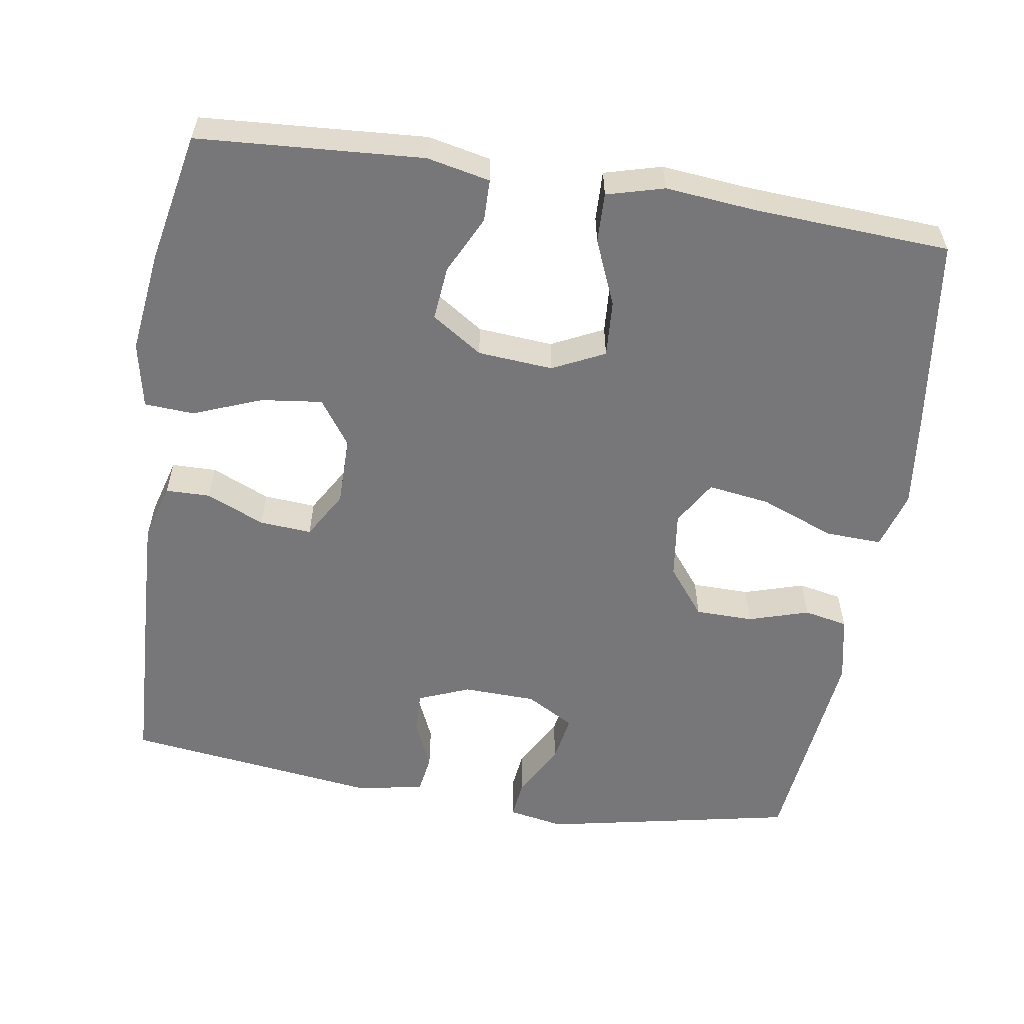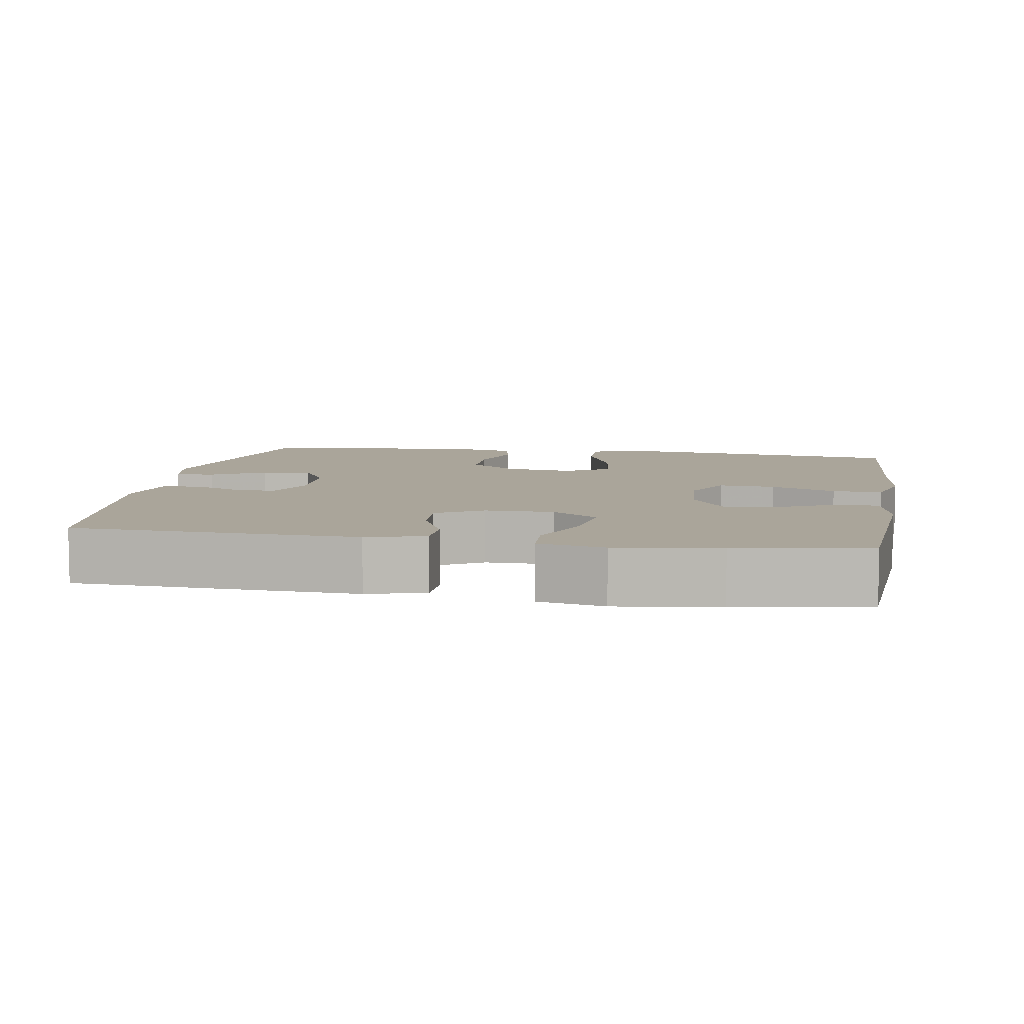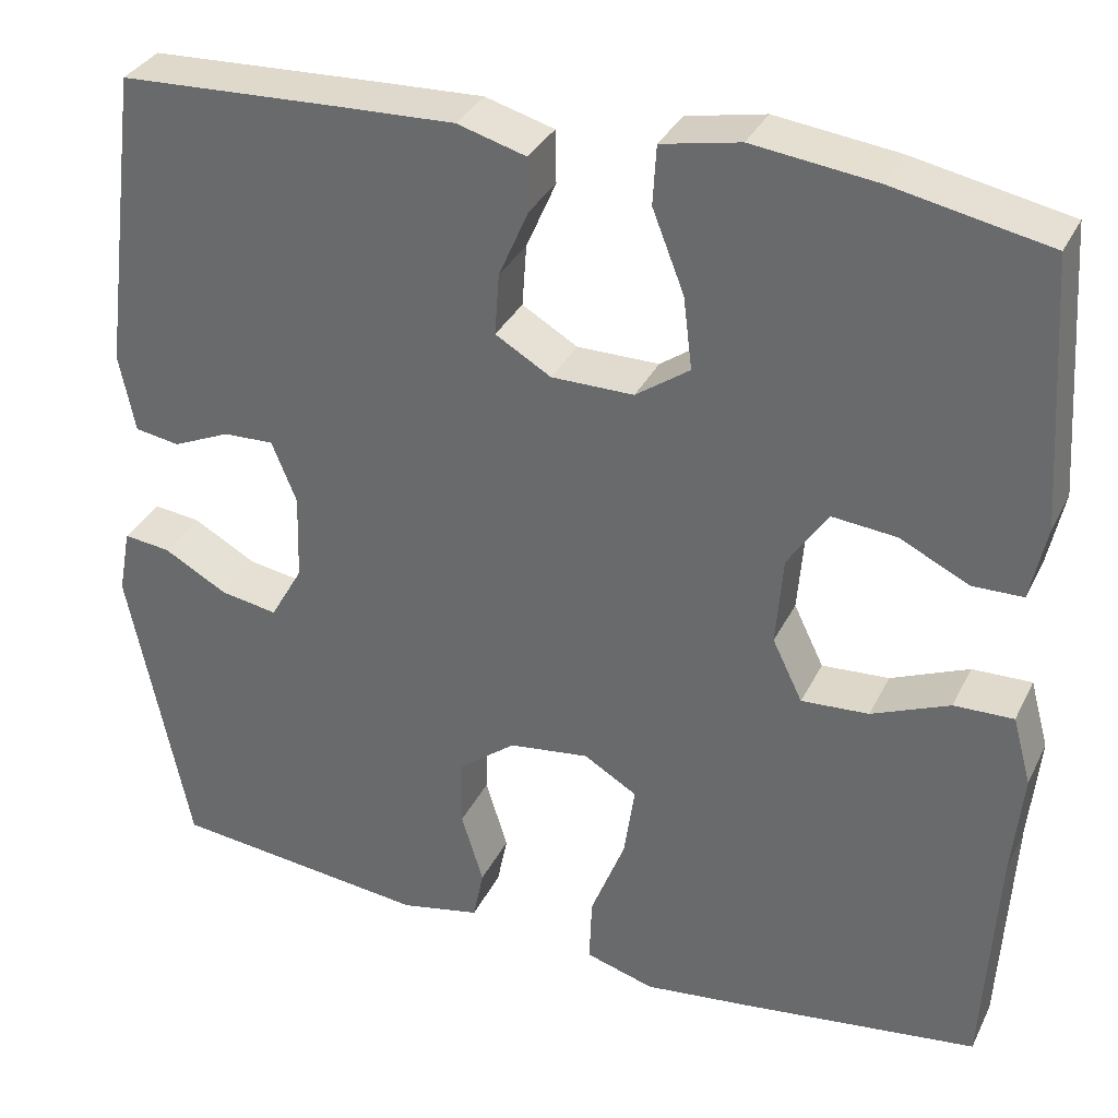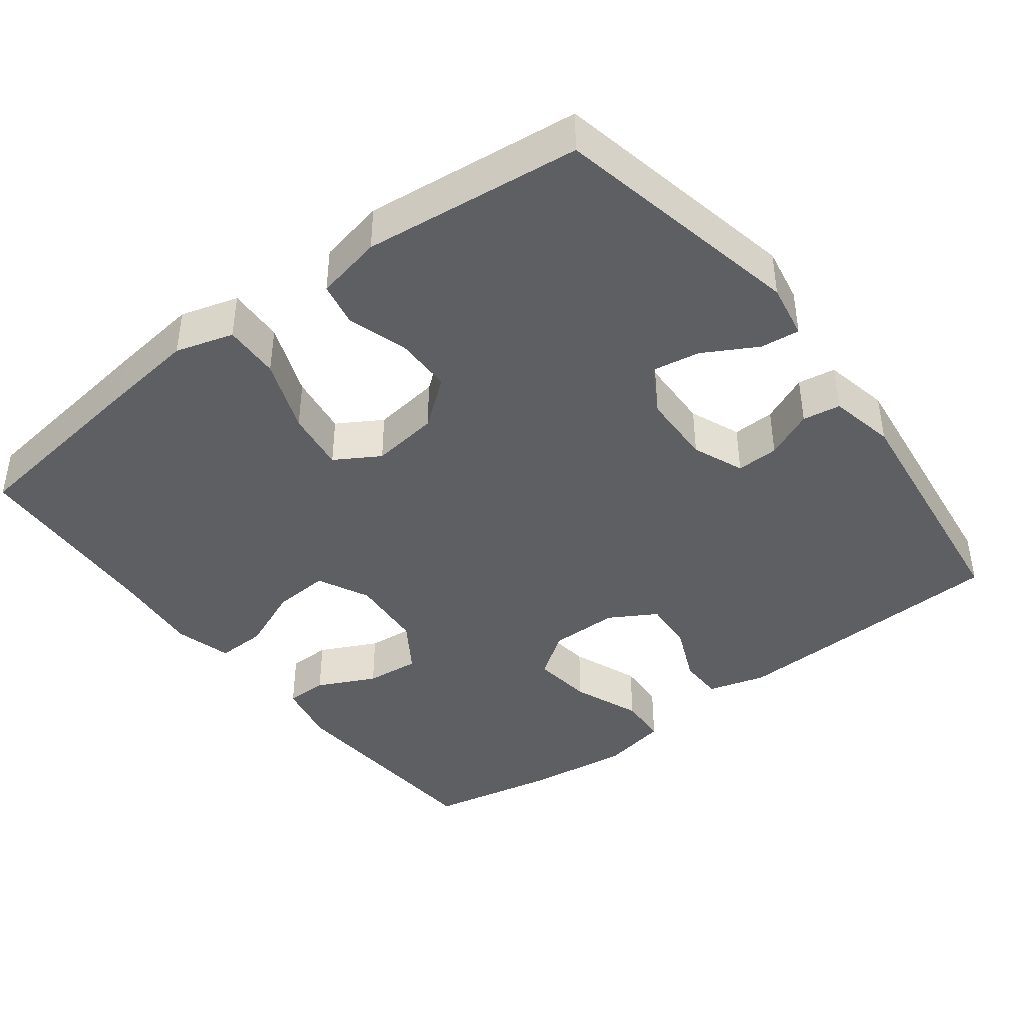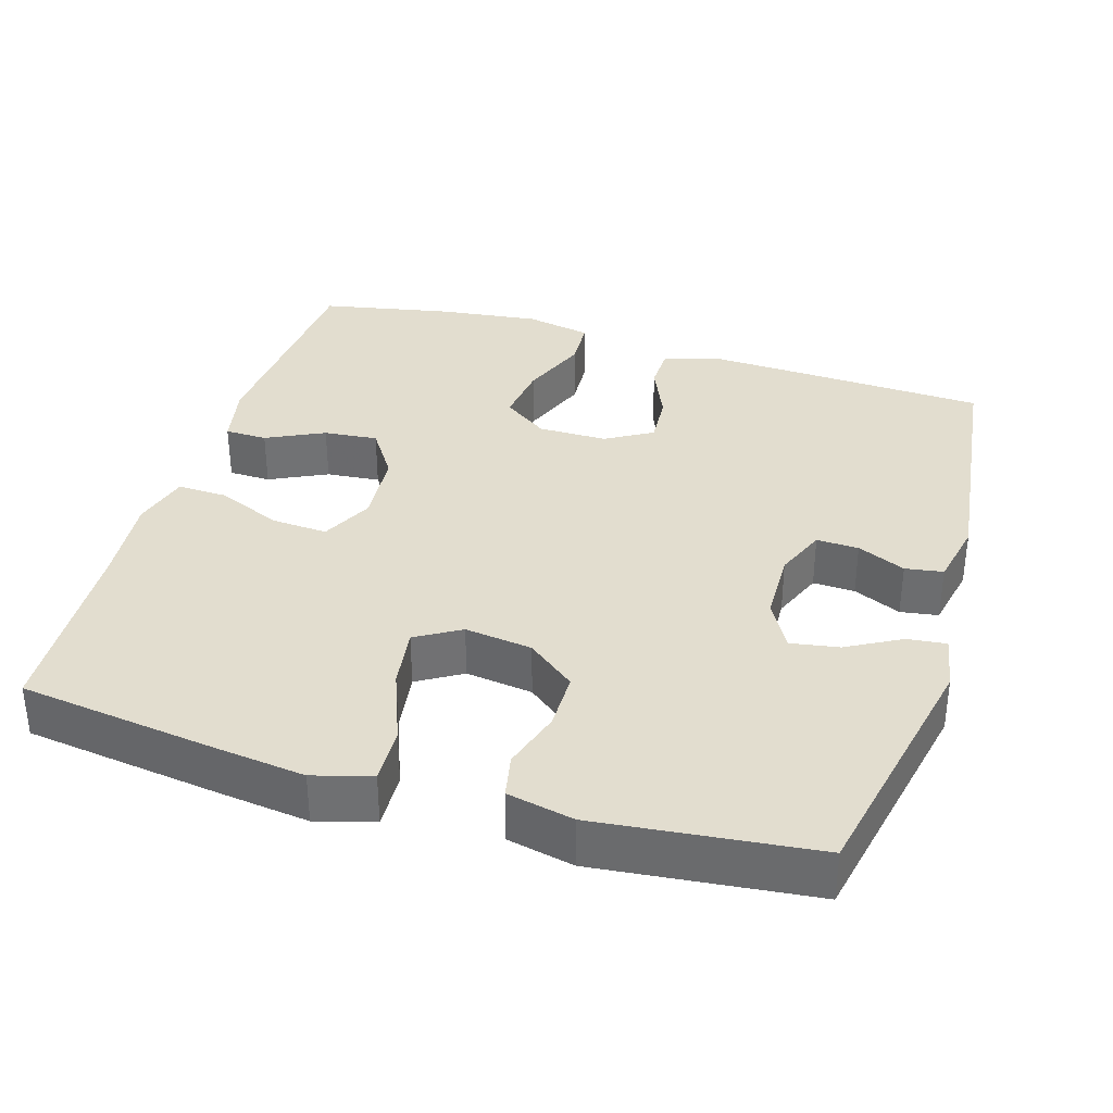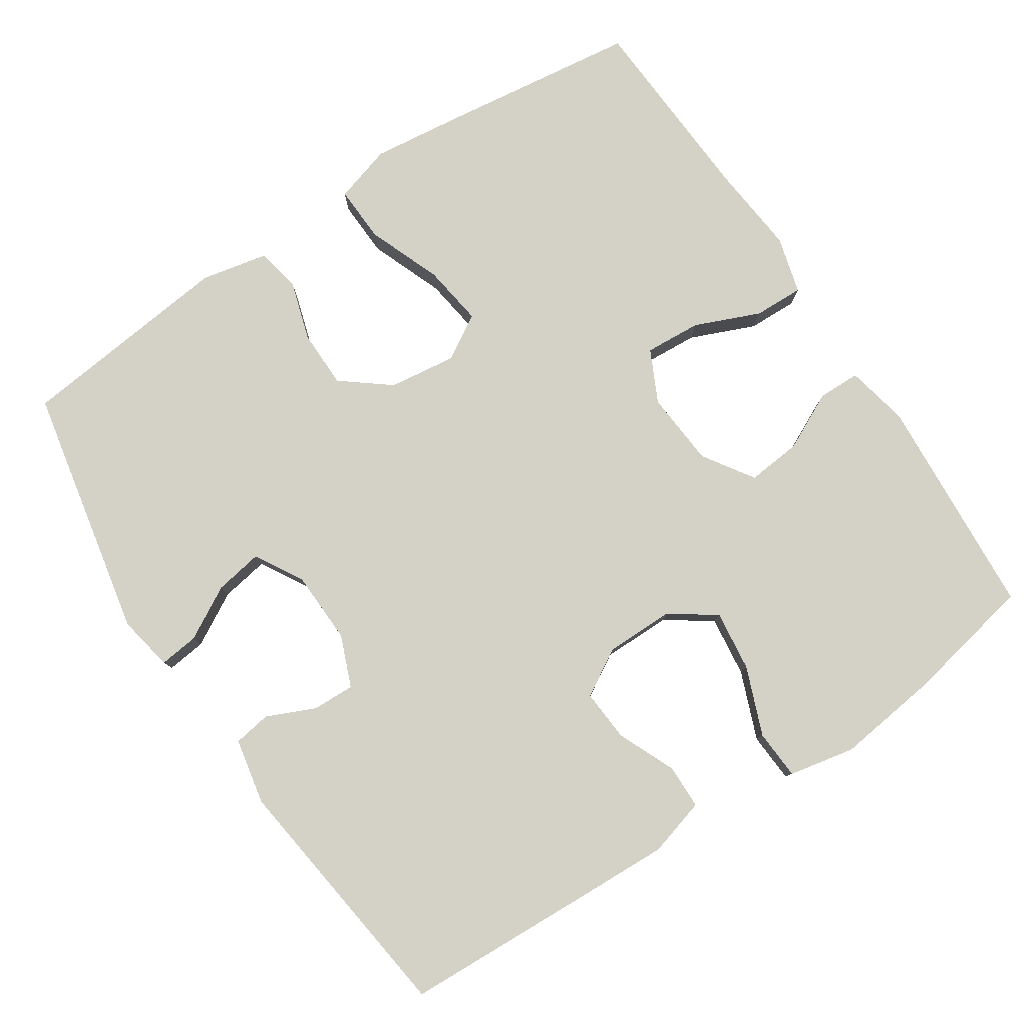
<metadata>
{"format":"obj","ext":"obj","renderer":"f3d","projection":"perspective","resolution":1024,"background":"white","views":[{"elev":-57.2,"azim":81.0,"up":"+Y"},{"elev":7.6,"azim":9.6,"up":"+Y"},{"elev":33.6,"azim":23.2,"up":"+Z"},{"elev":-41.6,"azim":-142.6,"up":"+Y"},{"elev":35.0,"azim":-163.0,"up":"+Y"},{"elev":79.8,"azim":-33.5,"up":"+Y"}]}
</metadata>
<code>
v 0.5 0.07 -0.5
v 0.235 0.07 -0.535
v 0.111 0.07 -0.55
v 0.033 0.07 -0.527
v 0.036 0.07 -0.451
v 0.075 0.07 -0.351
v 0.087 0.07 -0.268
v 0.027 0.07 -0.232
v -0.064 0.07 -0.244
v -0.129 0.07 -0.295
v -0.13 0.07 -0.373
v -0.105 0.07 -0.454
v -0.117 0.07 -0.513
v -0.207 0.07 -0.532
v -0.5 0.07 -0.5
v -0.569 0.07 -0.16
v -0.555 0.07 -0.085
v -0.502 0.07 -0.091
v -0.43 0.07 -0.131
v -0.365 0.07 -0.142
v -0.328 0.07 -0.077
v -0.325 0.07 0.021
v -0.353 0.07 0.09
v -0.41 0.07 0.088
v -0.475 0.07 0.059
v -0.526 0.07 0.067
v -0.544 0.07 0.156
v -0.5 0.07 0.5
v -0.241 0.07 0.512
v -0.118 0.07 0.517
v -0.04 0.07 0.495
v -0.039 0.07 0.435
v -0.073 0.07 0.357
v -0.078 0.07 0.287
v -0.015 0.07 0.25
v 0.078 0.07 0.25
v 0.139 0.07 0.293
v 0.129 0.07 0.375
v 0.093 0.07 0.467
v 0.097 0.07 0.534
v 0.186 0.07 0.552
v 0.324 0.07 0.535
v 0.5 0.07 0.5
v 0.52 0.07 0.198
v 0.502 0.07 0.113
v 0.445 0.07 0.112
v 0.367 0.07 0.15
v 0.294 0.07 0.157
v 0.249 0.07 0.089
v 0.241 0.07 -0.012
v 0.275 0.07 -0.082
v 0.351 0.07 -0.077
v 0.439 0.07 -0.04
v 0.506 0.07 -0.038
v 0.527 0.07 -0.115
v 0.515 0.07 -0.237
v 0.5 0 -0.5
v 0.235 0 -0.535
v 0.111 0 -0.55
v 0.033 0 -0.527
v 0.036 0 -0.451
v 0.075 0 -0.351
v 0.087 0 -0.268
v 0.027 0 -0.232
v -0.064 0 -0.244
v -0.129 0 -0.295
v -0.13 0 -0.373
v -0.105 0 -0.454
v -0.117 0 -0.513
v -0.207 0 -0.532
v -0.5 0 -0.5
v -0.569 0 -0.16
v -0.555 0 -0.085
v -0.502 0 -0.091
v -0.43 0 -0.131
v -0.365 0 -0.142
v -0.328 0 -0.077
v -0.325 0 0.021
v -0.353 0 0.09
v -0.41 0 0.088
v -0.475 0 0.059
v -0.526 0 0.067
v -0.544 0 0.156
v -0.5 0 0.5
v -0.241 0 0.512
v -0.118 0 0.517
v -0.04 0 0.495
v -0.039 0 0.435
v -0.073 0 0.357
v -0.078 0 0.287
v -0.015 0 0.25
v 0.078 0 0.25
v 0.139 0 0.293
v 0.129 0 0.375
v 0.093 0 0.467
v 0.097 0 0.534
v 0.186 0 0.552
v 0.324 0 0.535
v 0.5 0 0.5
v 0.52 0 0.198
v 0.502 0 0.113
v 0.445 0 0.112
v 0.367 0 0.15
v 0.294 0 0.157
v 0.249 0 0.089
v 0.241 0 -0.012
v 0.275 0 -0.082
v 0.351 0 -0.077
v 0.439 0 -0.04
v 0.506 0 -0.038
v 0.527 0 -0.115
v 0.515 0 -0.237
f 53 54 55 56
f 52 53 56 1
f 51 52 1 2
f 50 51 2 3
f 49 50 3 4
f 44 45 46 47
f 44 47 48
f 43 44 48
f 42 43 48 49
f 38 39 40 41
f 37 38 41 42
f 30 31 32 33
f 30 33 34
f 29 30 34
f 28 29 34
f 27 28 34 35
f 24 25 26 27
f 23 24 27 35
f 16 17 18 19
f 16 19 20
f 15 16 20
f 14 15 20 21
f 11 12 13 14
f 10 11 14 21
f 49 4 5 6
f 49 6 7
f 37 42 49 7
f 36 37 7 8
f 22 23 35 36
f 22 36 8 9
f 9 10 21 22
f 112 111 110 109
f 57 112 109 108
f 58 57 108 107
f 59 58 107 106
f 60 59 106 105
f 103 102 101 100
f 104 103 100
f 104 100 99
f 105 104 99 98
f 97 96 95 94
f 98 97 94 93
f 89 88 87 86
f 90 89 86
f 90 86 85
f 90 85 84
f 91 90 84 83
f 83 82 81 80
f 91 83 80 79
f 75 74 73 72
f 76 75 72
f 76 72 71
f 77 76 71 70
f 70 69 68 67
f 77 70 67 66
f 62 61 60 105
f 63 62 105
f 63 105 98 93
f 64 63 93 92
f 92 91 79 78
f 65 64 92 78
f 78 77 66 65
f 1 57 58 2
f 2 58 59 3
f 3 59 60 4
f 4 60 61 5
f 5 61 62 6
f 6 62 63 7
f 7 63 64 8
f 8 64 65 9
f 9 65 66 10
f 10 66 67 11
f 11 67 68 12
f 12 68 69 13
f 13 69 70 14
f 14 70 71 15
f 15 71 72 16
f 16 72 73 17
f 17 73 74 18
f 18 74 75 19
f 19 75 76 20
f 20 76 77 21
f 21 77 78 22
f 22 78 79 23
f 23 79 80 24
f 24 80 81 25
f 25 81 82 26
f 26 82 83 27
f 27 83 84 28
f 28 84 85 29
f 29 85 86 30
f 30 86 87 31
f 31 87 88 32
f 32 88 89 33
f 33 89 90 34
f 34 90 91 35
f 35 91 92 36
f 36 92 93 37
f 37 93 94 38
f 38 94 95 39
f 39 95 96 40
f 40 96 97 41
f 41 97 98 42
f 42 98 99 43
f 43 99 100 44
f 44 100 101 45
f 45 101 102 46
f 46 102 103 47
f 47 103 104 48
f 48 104 105 49
f 49 105 106 50
f 50 106 107 51
f 51 107 108 52
f 52 108 109 53
f 53 109 110 54
f 54 110 111 55
f 55 111 112 56
f 56 112 57 1

</code>
